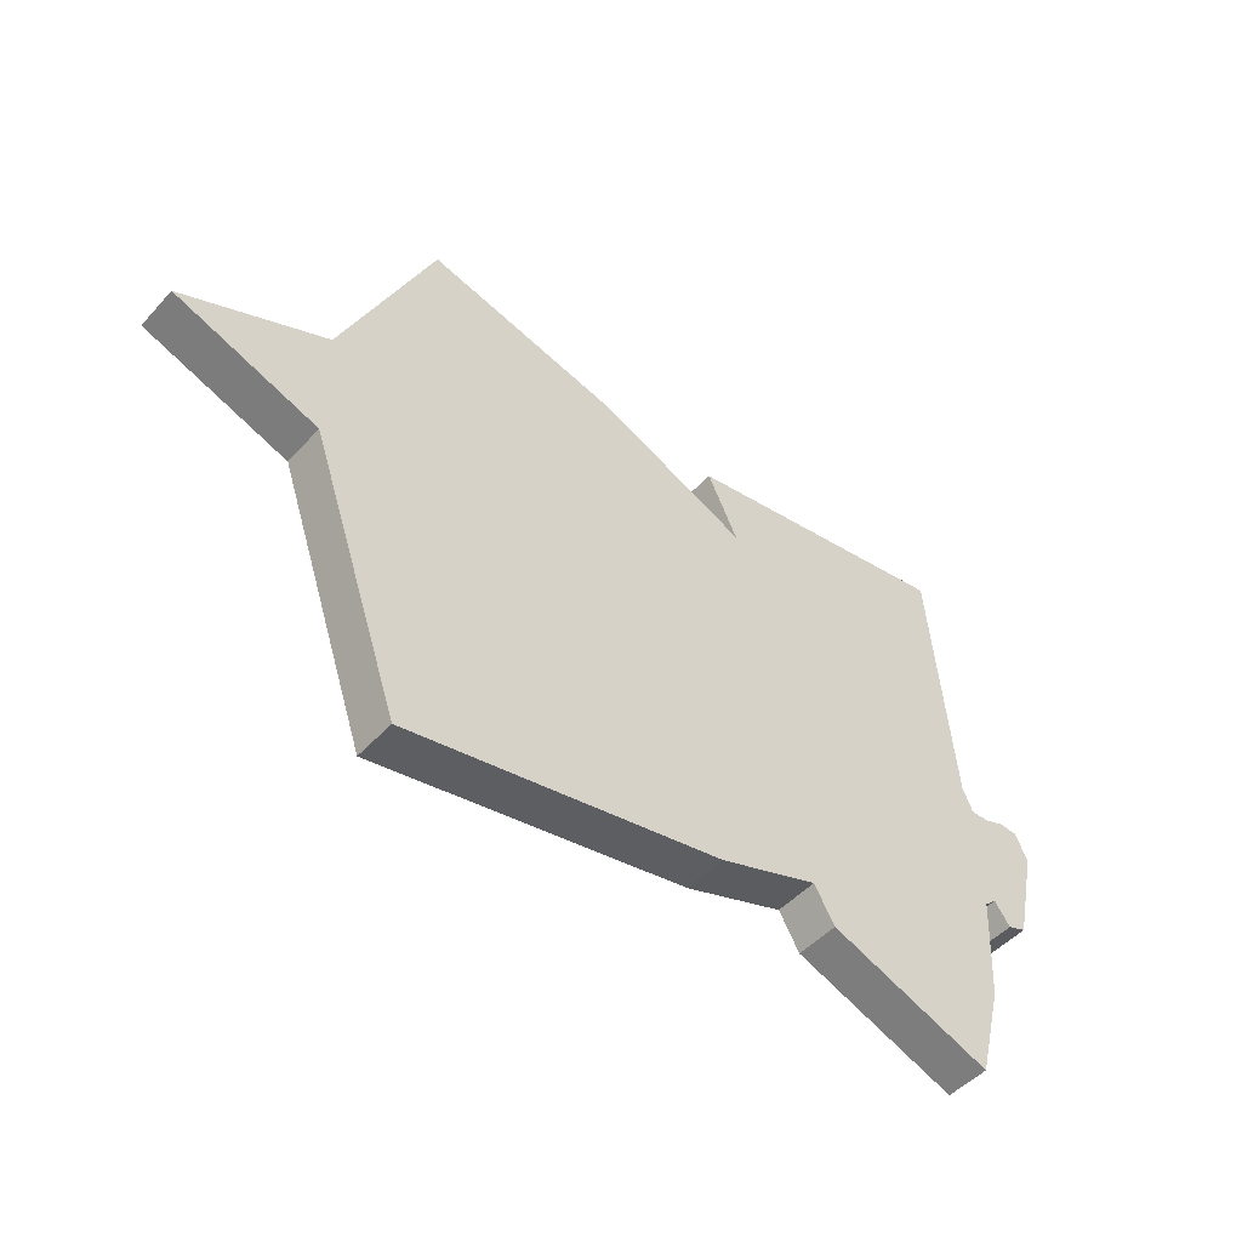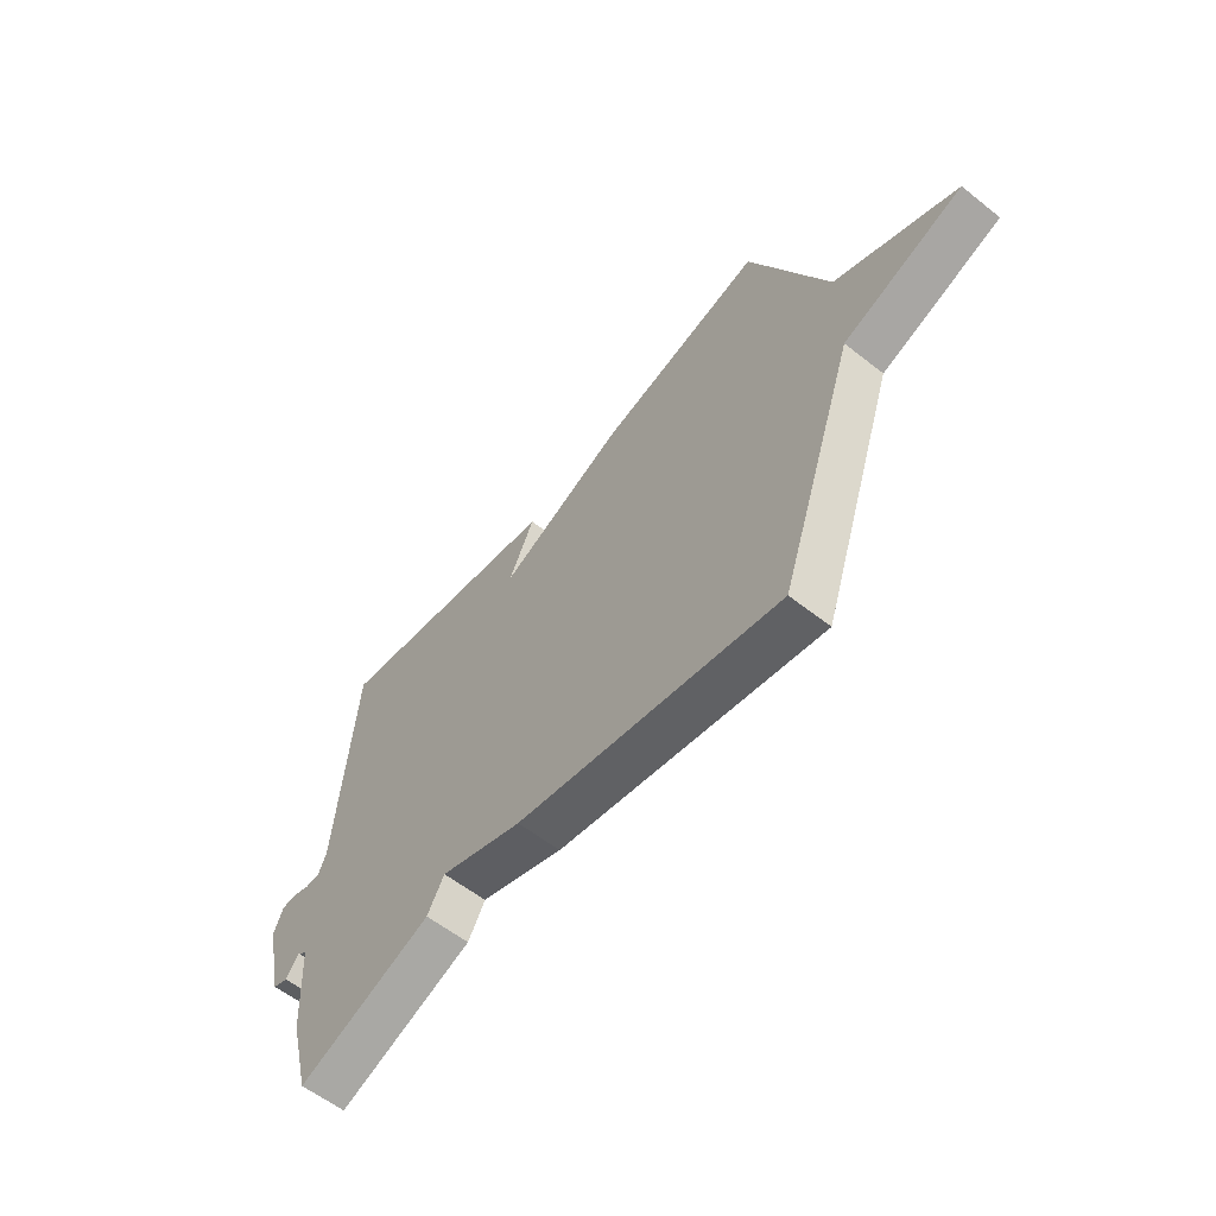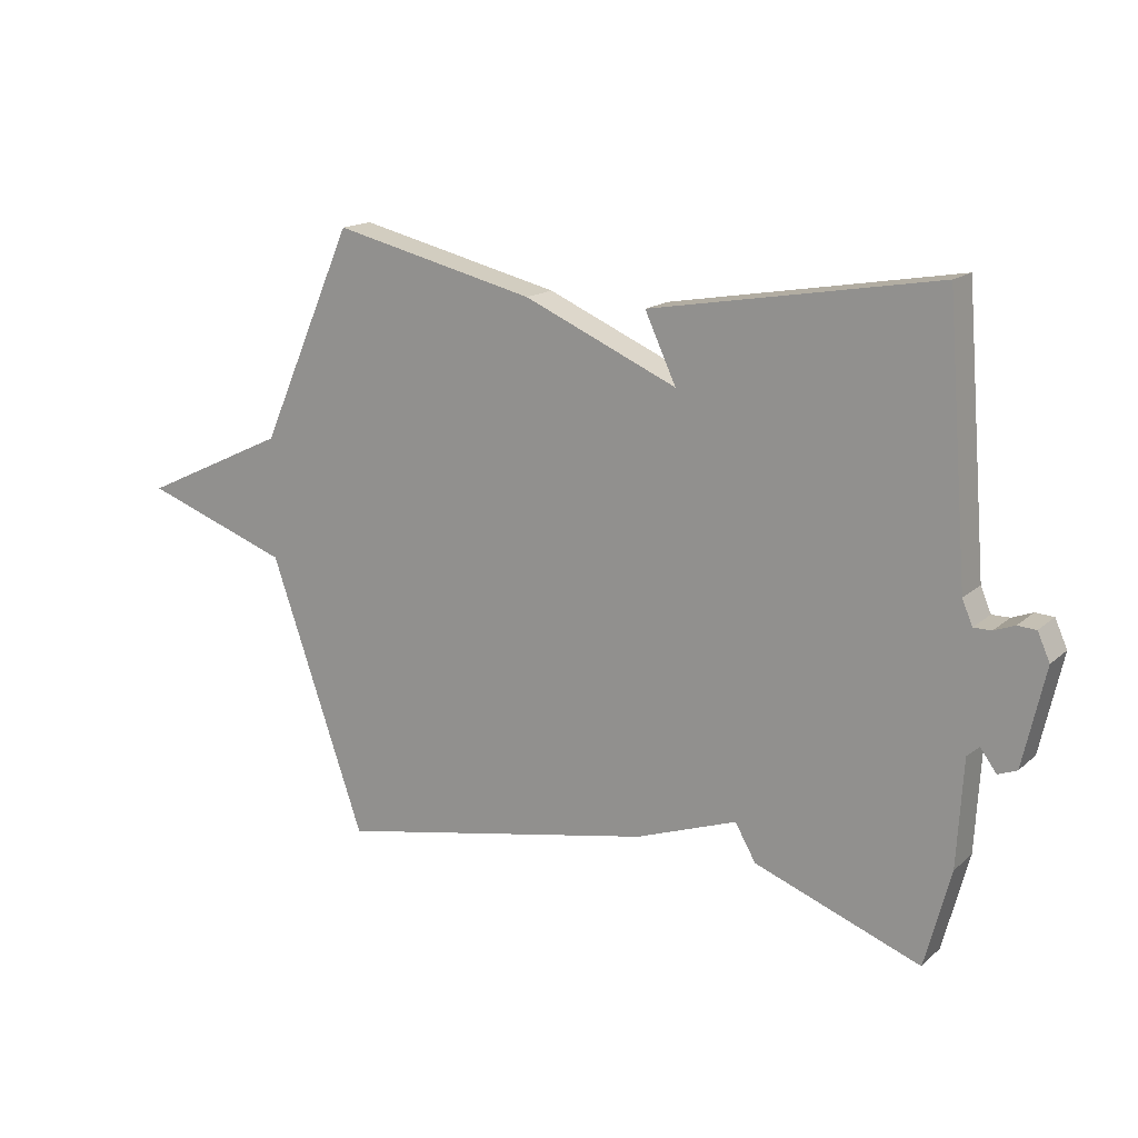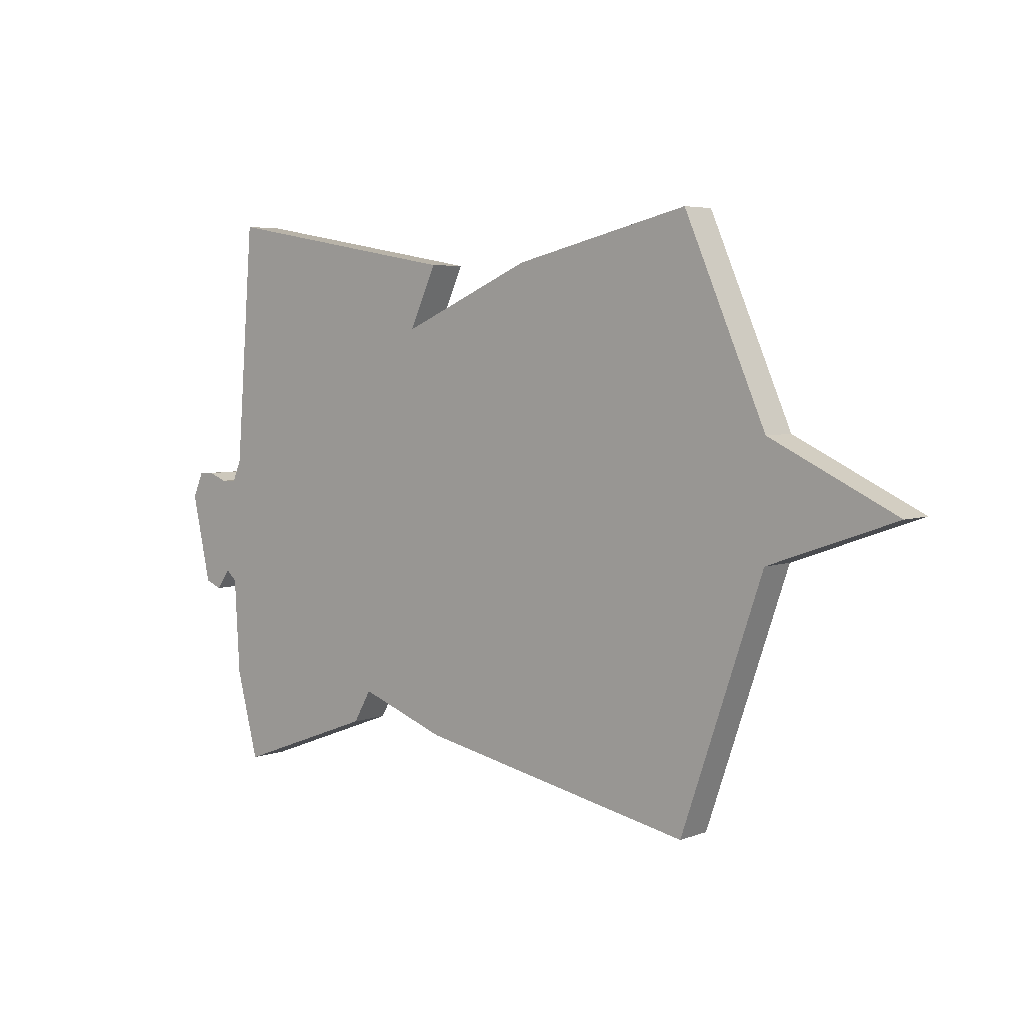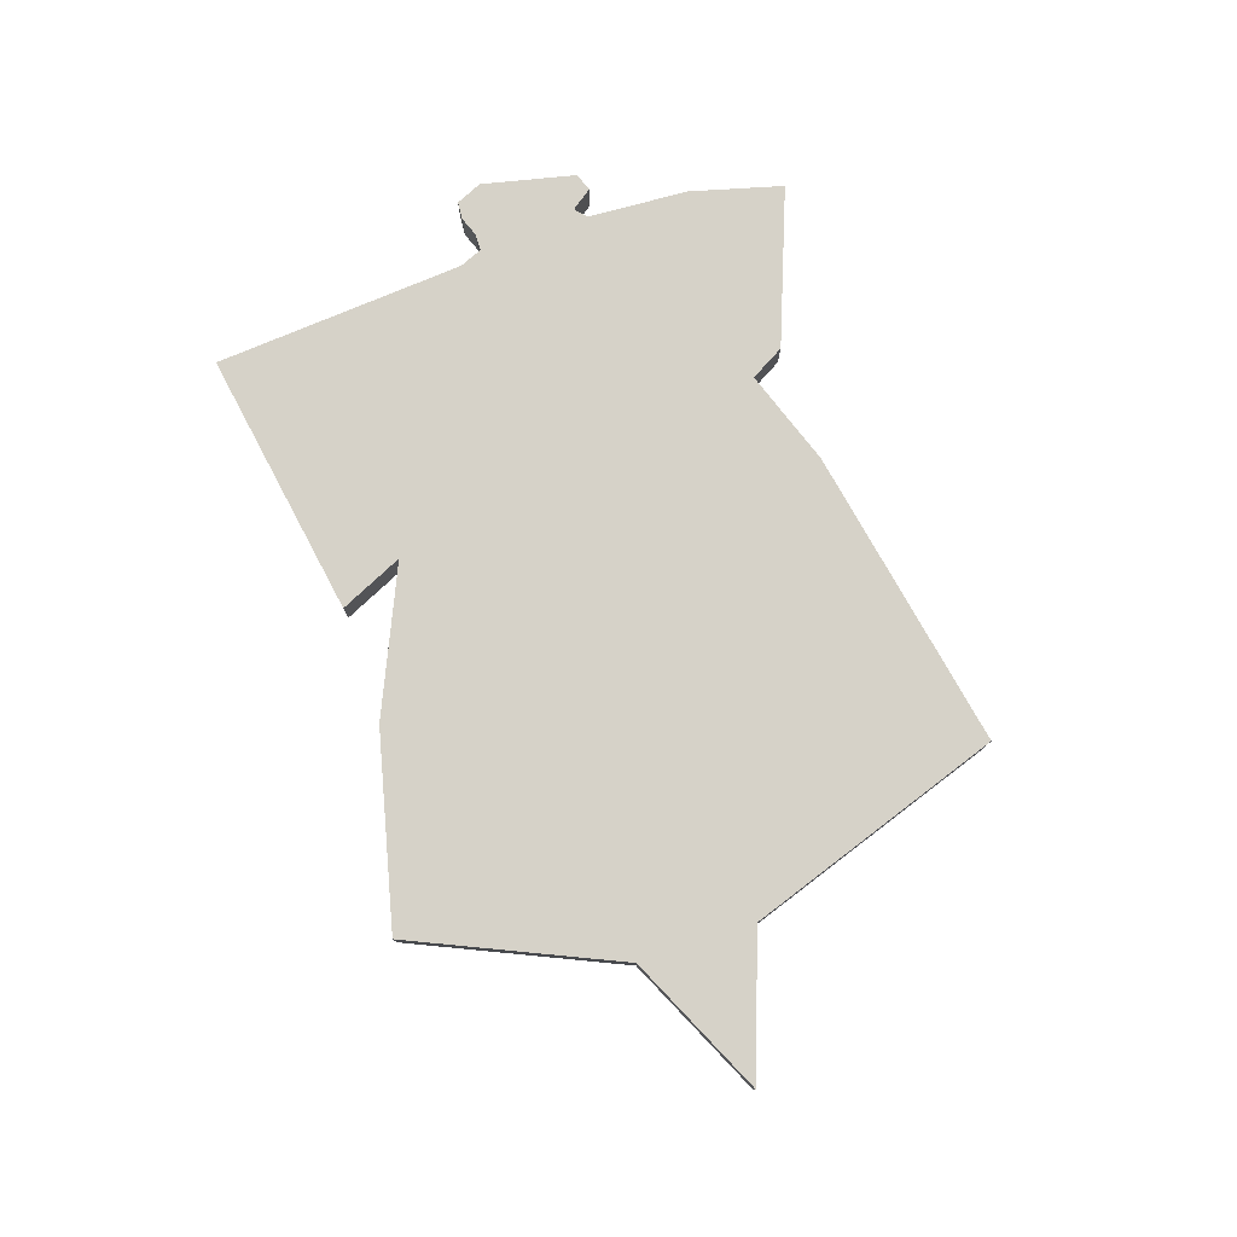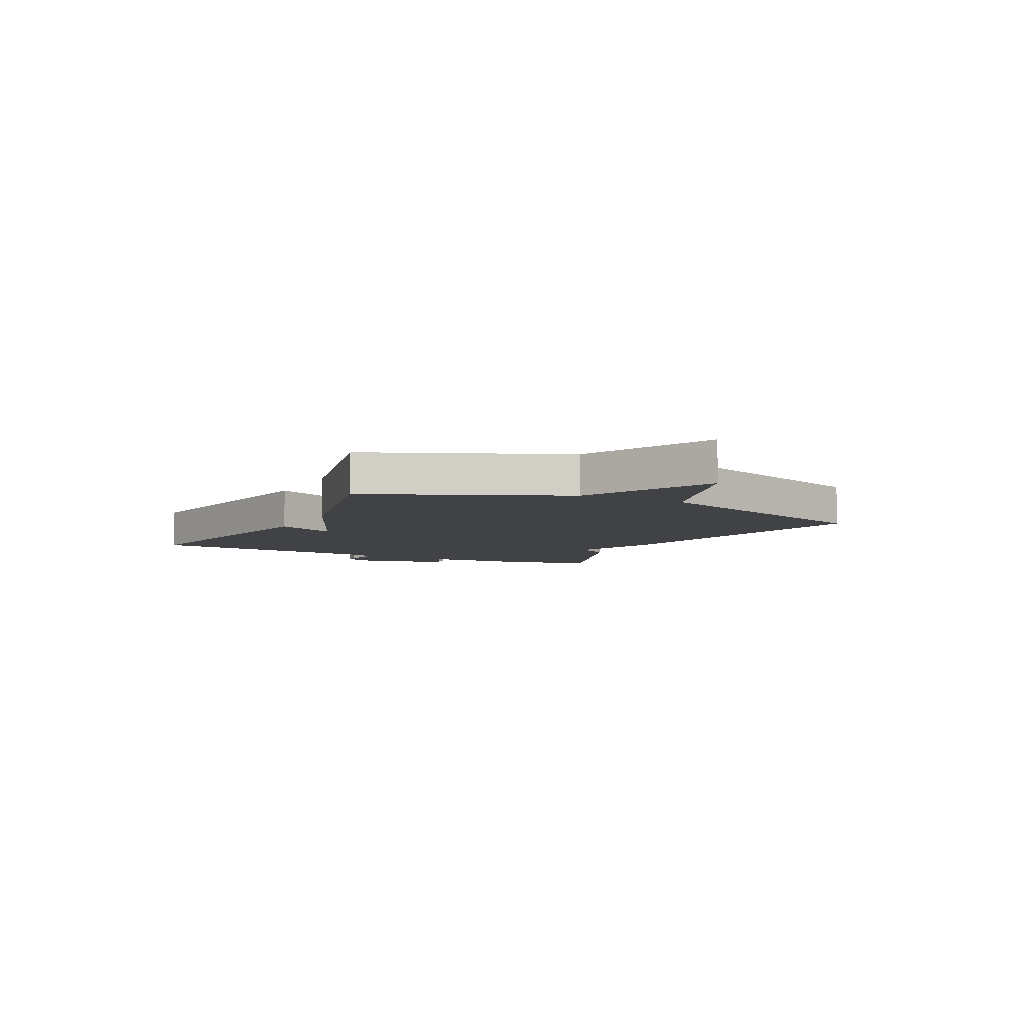
<metadata>
{"format":"obj","ext":"obj","renderer":"f3d","projection":"perspective","resolution":1024,"background":"white","views":[{"elev":-48.9,"azim":139.9,"up":"+Z"},{"elev":-58.8,"azim":50.9,"up":"+Z"},{"elev":16.0,"azim":-149.2,"up":"+Z"},{"elev":4.9,"azim":40.9,"up":"+Z"},{"elev":77.5,"azim":71.7,"up":"+Y"},{"elev":-6.5,"azim":62.8,"up":"+Y"}]}
</metadata>
<code>
v 0.5 0.07 0.5
v 0.655 0.07 0.149
v 0.896 0.07 0.035
v 0.655 0.07 -0.051
v 0.5 0.07 -0.5
v -0.029 0.07 -0.398
v -0.195 0.07 -0.339
v -0.229 0.07 -0.398
v -0.5 0.07 -0.5
v -0.542 0.07 -0.341
v -0.552 0.07 -0.166
v -0.572 0.07 -0.148
v -0.598 0.07 -0.184
v -0.629 0.07 -0.172
v -0.665 0.07 -0.011
v -0.645 0.07 0.034
v -0.615 0.07 0.036
v -0.581 0.07 0.023
v -0.552 0.07 0.023
v -0.535 0.07 0.063
v -0.5 0.07 0.5
v -0.033 0.07 0.42
v -0.084 0.07 0.31
v 0.167 0.07 0.42
v 0.5 0 0.5
v 0.655 0 0.149
v 0.896 0 0.035
v 0.655 0 -0.051
v 0.5 0 -0.5
v -0.029 0 -0.398
v -0.195 0 -0.339
v -0.229 0 -0.398
v -0.5 0 -0.5
v -0.542 0 -0.341
v -0.552 0 -0.166
v -0.572 0 -0.148
v -0.598 0 -0.184
v -0.629 0 -0.172
v -0.665 0 -0.011
v -0.645 0 0.034
v -0.615 0 0.036
v -0.581 0 0.023
v -0.552 0 0.023
v -0.535 0 0.063
v -0.5 0 0.5
v -0.033 0 0.42
v -0.084 0 0.31
v 0.167 0 0.42
f 23 24 1 2
f 20 21 22 23
f 2 3 4
f 23 2 4
f 20 23 4
f 19 20 4
f 5 6 7
f 4 5 7
f 19 4 7
f 18 19 7
f 16 17 18
f 15 16 18
f 14 15 18
f 13 14 18
f 12 13 18
f 18 7 8
f 12 18 8
f 11 12 8
f 8 9 10 11
f 26 25 48 47
f 47 46 45 44
f 28 27 26
f 28 26 47
f 28 47 44
f 28 44 43
f 31 30 29
f 31 29 28
f 31 28 43
f 31 43 42
f 42 41 40
f 42 40 39
f 42 39 38
f 42 38 37
f 42 37 36
f 32 31 42
f 32 42 36
f 32 36 35
f 35 34 33 32
f 1 25 26 2
f 2 26 27 3
f 3 27 28 4
f 4 28 29 5
f 5 29 30 6
f 6 30 31 7
f 7 31 32 8
f 8 32 33 9
f 9 33 34 10
f 10 34 35 11
f 11 35 36 12
f 12 36 37 13
f 13 37 38 14
f 14 38 39 15
f 15 39 40 16
f 16 40 41 17
f 17 41 42 18
f 18 42 43 19
f 19 43 44 20
f 20 44 45 21
f 21 45 46 22
f 22 46 47 23
f 23 47 48 24
f 24 48 25 1

</code>
